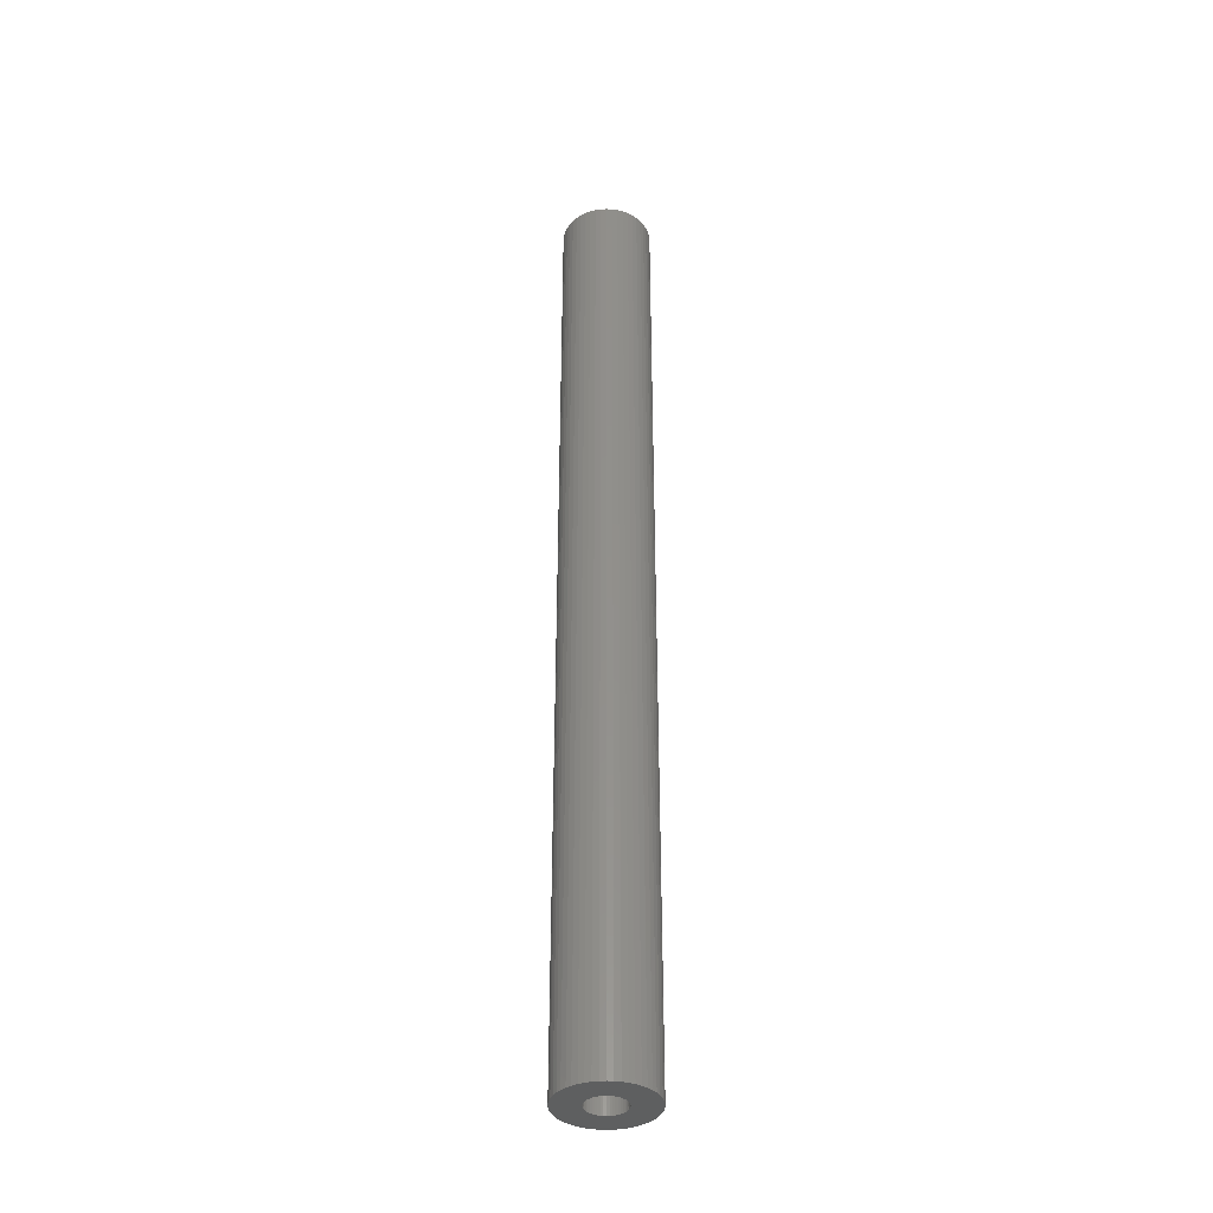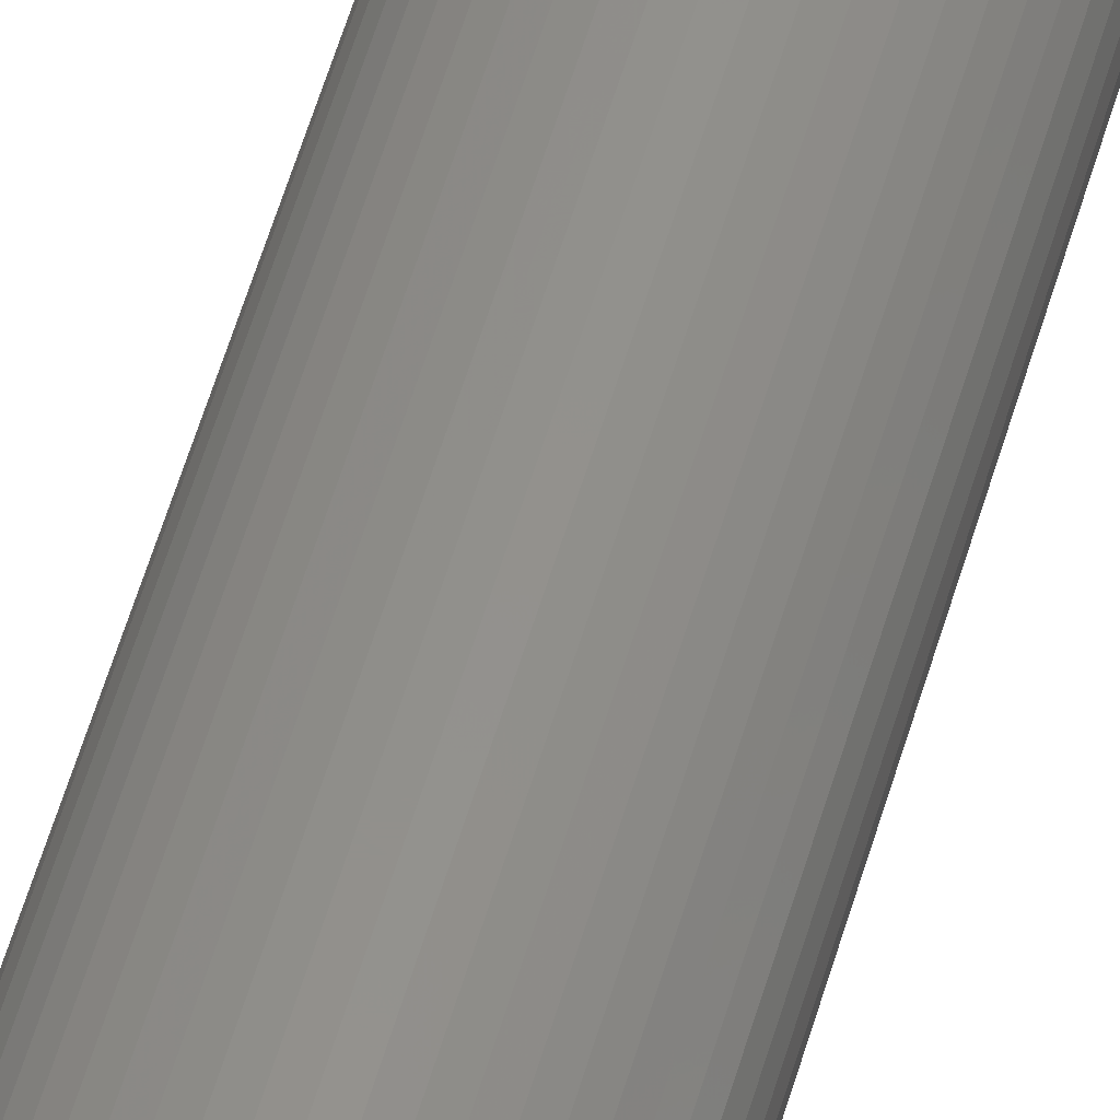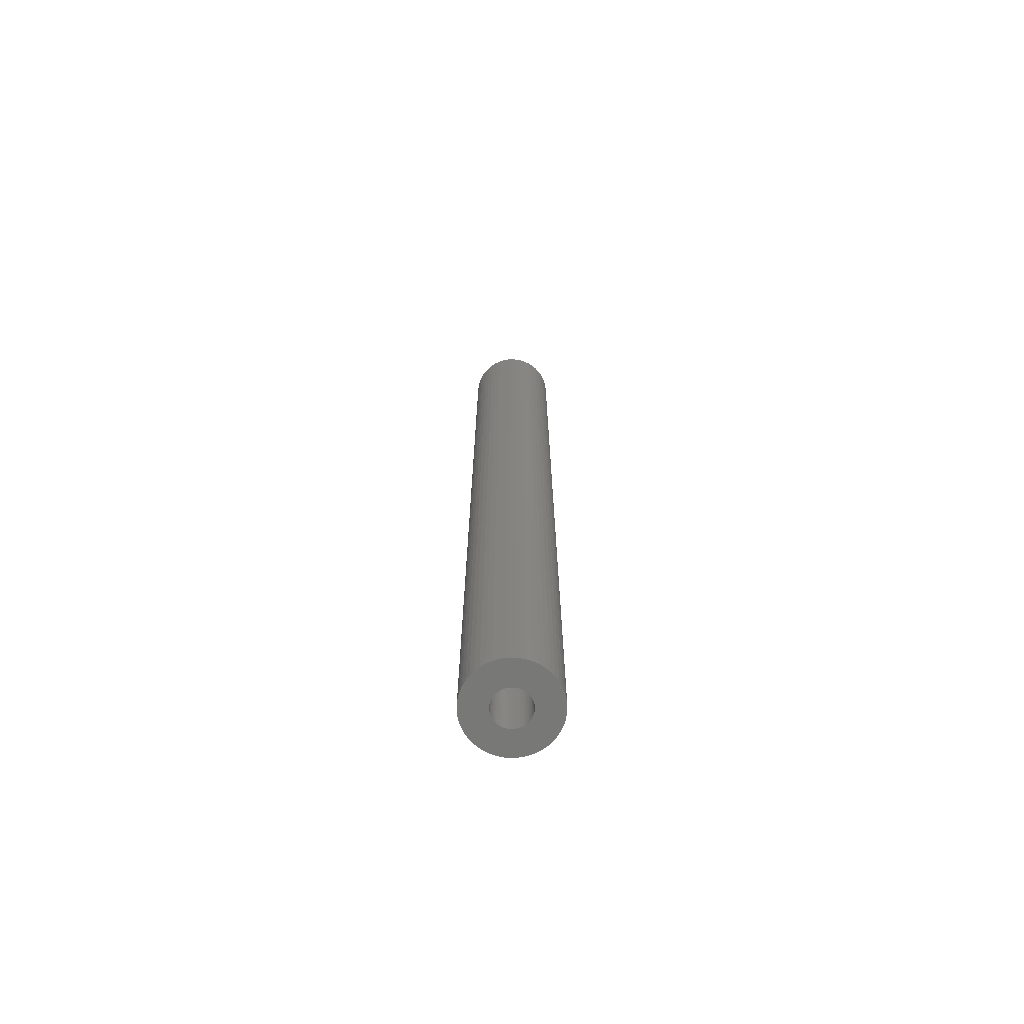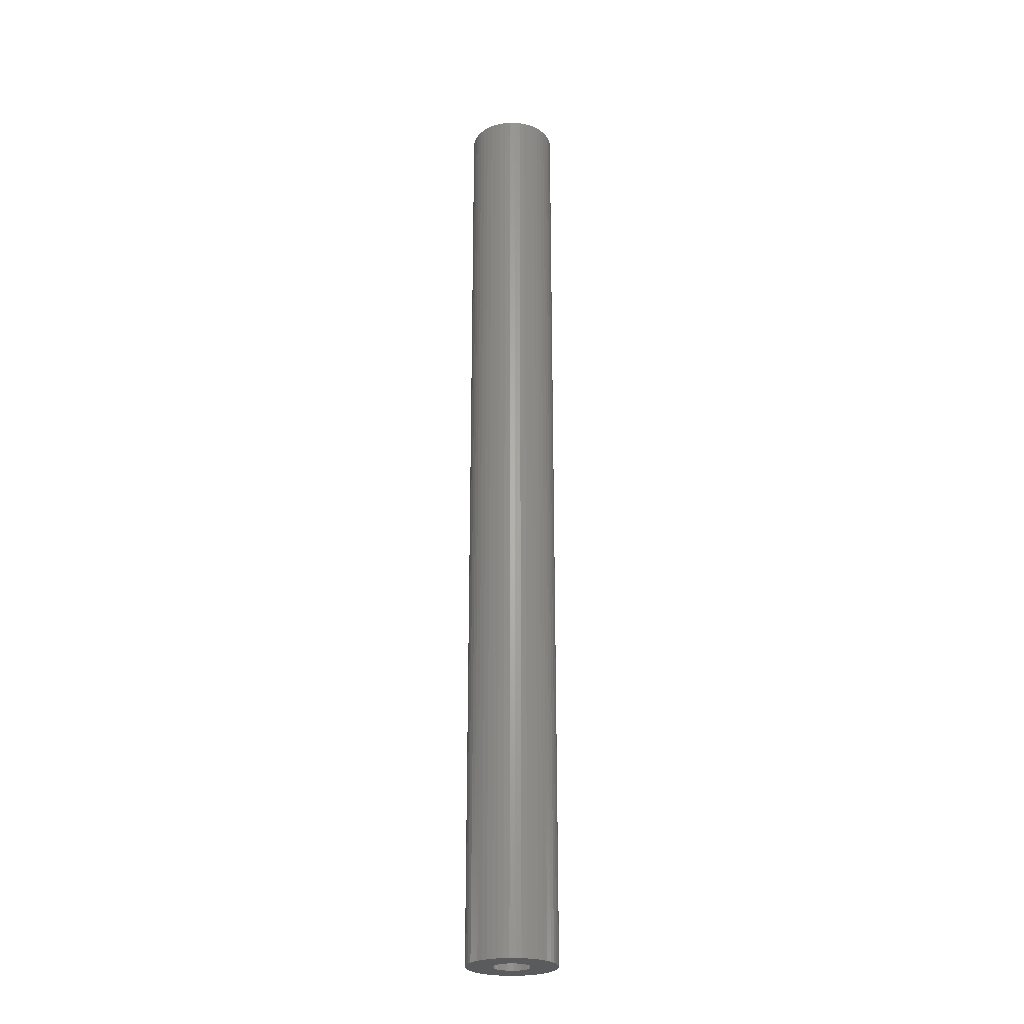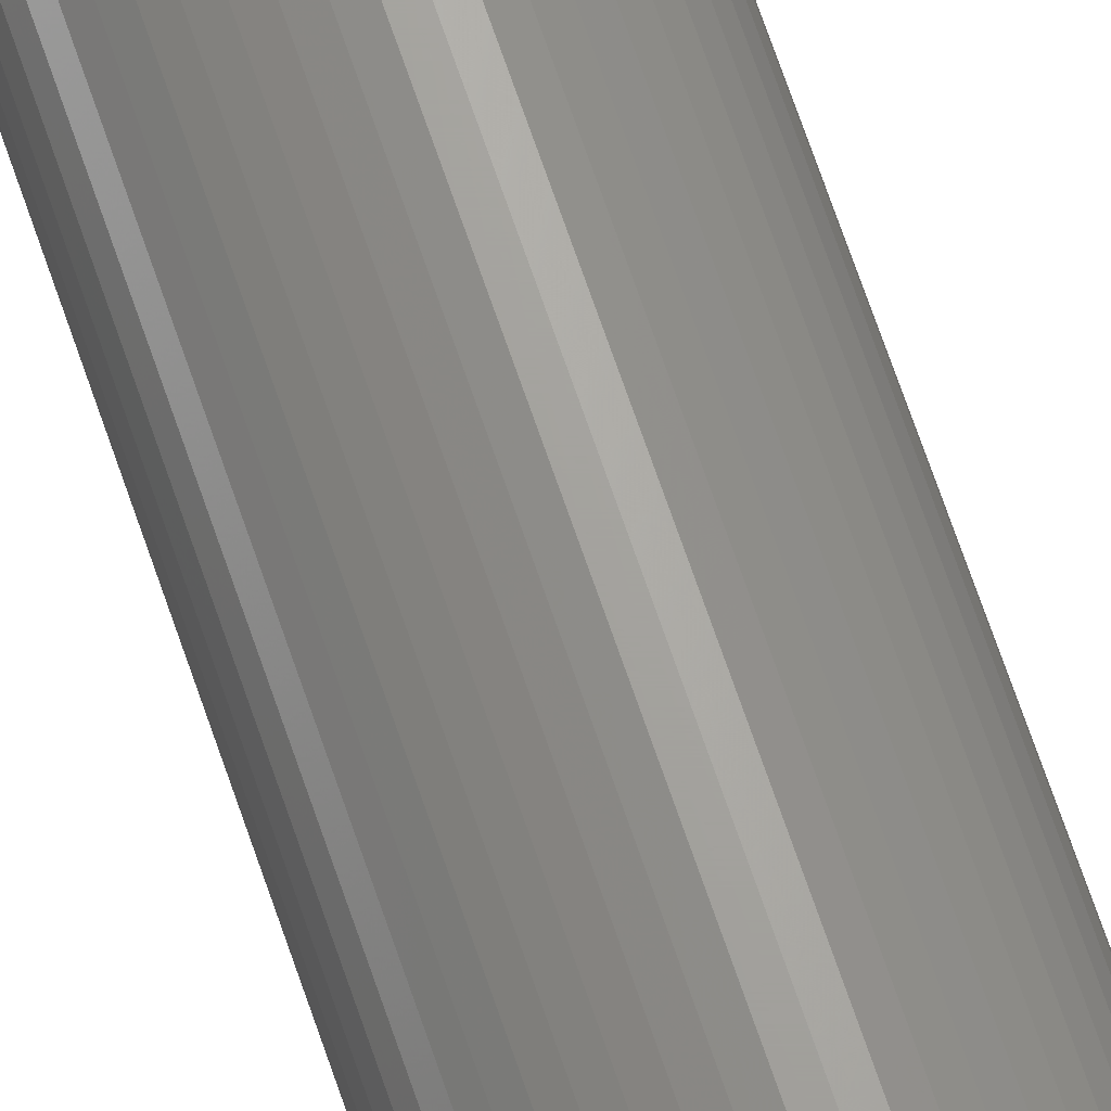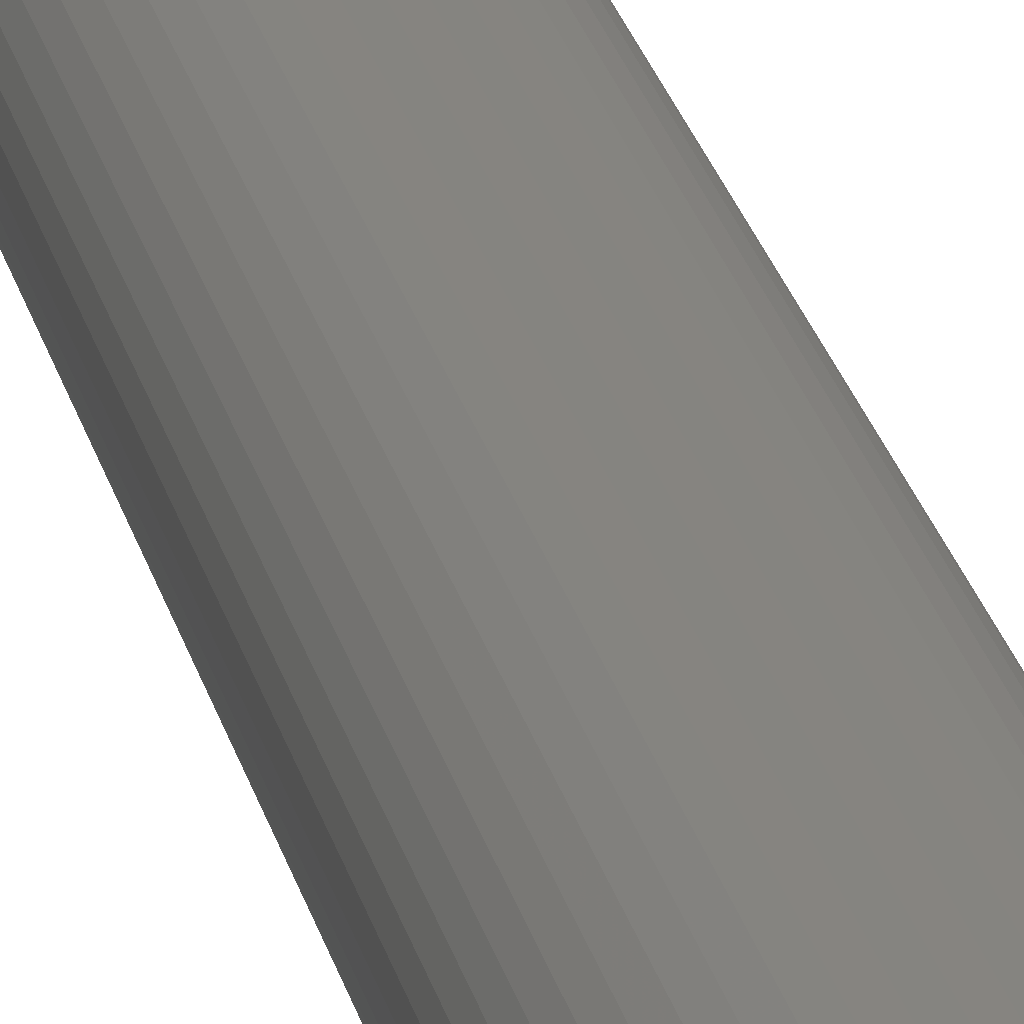
<metadata>
{"format":"stl","ext":"stl","renderer":"f3d","projection":"perspective","resolution":1024,"background":"white","views":[{"elev":-37.4,"azim":-176.5,"up":"+Z"},{"elev":52.7,"azim":15.4,"up":"+Y"},{"elev":-70.6,"azim":96.6,"up":"+Z"},{"elev":-25.2,"azim":21.0,"up":"+Z"},{"elev":67.6,"azim":-18.6,"up":"+Y"},{"elev":20.3,"azim":-10.6,"up":"+Y"}]}
</metadata>
<code>
# stl→obj: 200 verts, 400 faces
v 3.75 0 40
v 3.72 0.47 -40
v 3.72 0.47 40
v 3.75 0 -40
v -3.75 0 -40
v -3.72 0.47 40
v -3.72 0.47 -40
v -3.75 0 40
v 0.2355 3.743 -40
v -0.2355 3.743 40
v 0.2355 3.743 40
v -0.2355 3.743 -40
v -0.2355 -3.743 -40
v 0.2355 -3.743 40
v -0.2355 -3.743 40
v 0.2355 -3.743 -40
v 2.734 2.567 -40
v 2.39 2.889 40
v 2.734 2.567 40
v 2.39 2.889 -40
v -2.39 2.889 -40
v -2.734 2.567 40
v -2.39 2.889 40
v -2.734 2.567 -40
v -1.159 3.566 -40
v -1.597 3.393 40
v -1.159 3.566 40
v -1.597 3.393 -40
v 3.487 -1.38 40
v 3.632 -0.9326 -40
v 3.632 -0.9326 40
v 3.487 -1.38 -40
v 3.487 1.38 40
v 3.286 1.807 -40
v 3.286 1.807 40
v 3.487 1.38 -40
v 3.632 0.9326 -40
v 3.632 0.9326 40
v 3.034 2.204 -40
v 3.034 2.204 40
v 1.597 3.393 -40
v 1.159 3.566 40
v 1.597 3.393 40
v 1.159 3.566 -40
v 0.7027 3.684 40
v 0.7027 3.684 -40
v 2.009 3.166 -40
v 2.009 3.166 40
v -3.487 1.38 -40
v -3.286 1.807 40
v -3.286 1.807 -40
v -3.487 1.38 40
v -3.632 0.9326 -40
v -3.632 0.9326 40
v -0.7027 3.684 -40
v -0.7027 3.684 40
v 1.159 -3.566 -40
v 1.597 -3.393 40
v 1.159 -3.566 40
v 1.597 -3.393 -40
v 2.009 -3.166 40
v 2.009 -3.166 -40
v -3.034 2.204 40
v -3.034 2.204 -40
v 1.55 0 40
v 1.538 0.1943 40
v 3.72 -0.47 40
v 1.501 0.3855 40
v 1.538 -0.1943 40
v 1.441 0.5706 40
v 1.358 0.7467 40
v 1.501 -0.3855 40
v 1.254 0.9111 40
v 1.13 1.061 40
v 1.441 -0.5706 40
v 0.988 1.194 40
v 3.286 -1.807 40
v 0.8305 1.309 40
v 1.358 -0.7467 40
v 3.034 -2.204 40
v 0.66 1.402 40
v 0.479 1.474 40
v 0.2904 1.523 40
v 0.09732 1.547 40
v -0.09732 1.547 40
v -0.2904 1.523 40
v -0.479 1.474 40
v -0.66 1.402 40
v -0.8305 1.309 40
v -2.009 3.166 40
v -0.988 1.194 40
v -1.13 1.061 40
v -1.254 0.9111 40
v -1.358 0.7467 40
v 1.254 -0.9111 40
v 2.734 -2.567 40
v 1.13 -1.061 40
v 2.39 -2.889 40
v 0.988 -1.194 40
v 0.8305 -1.309 40
v 0.66 -1.402 40
v 0.479 -1.474 40
v 0.7027 -3.684 40
v 0.2904 -1.523 40
v 0.09732 -1.547 40
v -0.09732 -1.547 40
v -0.2904 -1.523 40
v -0.7027 -3.684 40
v -0.479 -1.474 40
v -1.159 -3.566 40
v -0.66 -1.402 40
v -1.597 -3.393 40
v -0.8305 -1.309 40
v -2.009 -3.166 40
v -0.988 -1.194 40
v -2.39 -2.889 40
v -1.13 -1.061 40
v -2.734 -2.567 40
v -1.254 -0.9111 40
v -3.034 -2.204 40
v -1.358 -0.7467 40
v -3.286 -1.807 40
v -1.441 -0.5706 40
v -3.487 -1.38 40
v -1.501 -0.3855 40
v -3.632 -0.9326 40
v -1.538 -0.1943 40
v -3.72 -0.47 40
v -1.55 0 40
v -1.441 0.5706 40
v -1.501 0.3855 40
v -1.538 0.1943 40
v -2.009 3.166 -40
v 3.72 -0.47 -40
v 3.286 -1.807 -40
v 3.034 -2.204 -40
v 1.55 0 -40
v 1.538 -0.1943 -40
v 1.501 -0.3855 -40
v 1.538 0.1943 -40
v 1.441 -0.5706 -40
v 1.358 -0.7467 -40
v 1.501 0.3855 -40
v 1.254 -0.9111 -40
v 2.734 -2.567 -40
v 1.13 -1.061 -40
v 2.39 -2.889 -40
v 1.441 0.5706 -40
v 0.988 -1.194 -40
v 0.8305 -1.309 -40
v 1.358 0.7467 -40
v 0.66 -1.402 -40
v 0.479 -1.474 -40
v 0.7027 -3.684 -40
v 0.2904 -1.523 -40
v 0.09732 -1.547 -40
v -0.09732 -1.547 -40
v -0.2904 -1.523 -40
v -0.7027 -3.684 -40
v -0.479 -1.474 -40
v -1.159 -3.566 -40
v -0.66 -1.402 -40
v -1.597 -3.393 -40
v -0.8305 -1.309 -40
v -2.009 -3.166 -40
v -0.988 -1.194 -40
v -2.39 -2.889 -40
v -1.13 -1.061 -40
v -2.734 -2.567 -40
v -1.254 -0.9111 -40
v -3.034 -2.204 -40
v -1.358 -0.7467 -40
v 1.254 0.9111 -40
v 1.13 1.061 -40
v 0.988 1.194 -40
v 0.8305 1.309 -40
v 0.66 1.402 -40
v 0.479 1.474 -40
v 0.2904 1.523 -40
v 0.09732 1.547 -40
v -0.09732 1.547 -40
v -0.2904 1.523 -40
v -0.479 1.474 -40
v -0.66 1.402 -40
v -0.8305 1.309 -40
v -0.988 1.194 -40
v -1.13 1.061 -40
v -1.254 0.9111 -40
v -1.358 0.7467 -40
v -1.441 0.5706 -40
v -1.501 0.3855 -40
v -1.538 0.1943 -40
v -1.55 0 -40
v -3.286 -1.807 -40
v -1.441 -0.5706 -40
v -3.487 -1.38 -40
v -1.501 -0.3855 -40
v -3.632 -0.9326 -40
v -1.538 -0.1943 -40
v -3.72 -0.47 -40
f 1 2 3
f 2 1 4
f 5 6 7
f 6 5 8
f 9 10 11
f 10 9 12
f 13 14 15
f 14 13 16
f 17 18 19
f 18 17 20
f 21 22 23
f 22 21 24
f 25 26 27
f 26 25 28
f 29 30 31
f 30 29 32
f 33 34 35
f 34 33 36
f 3 37 38
f 37 3 2
f 35 39 40
f 39 35 34
f 41 42 43
f 42 41 44
f 44 45 42
f 45 44 46
f 47 43 48
f 43 47 41
f 49 50 51
f 50 49 52
f 53 52 49
f 52 53 54
f 55 27 56
f 27 55 25
f 57 58 59
f 58 57 60
f 60 61 58
f 61 60 62
f 38 36 33
f 36 38 37
f 40 17 19
f 17 40 39
f 46 11 45
f 11 46 9
f 20 48 18
f 48 20 47
f 51 63 64
f 63 51 50
f 64 22 24
f 22 64 63
f 7 54 53
f 54 7 6
f 65 1 3
f 66 3 38
f 1 65 67
f 68 38 33
f 69 67 65
f 70 33 35
f 67 69 31
f 71 35 40
f 72 31 69
f 73 40 19
f 31 72 29
f 74 19 18
f 75 29 72
f 76 18 48
f 29 75 77
f 78 48 43
f 79 77 75
f 77 79 80
f 3 66 65
f 38 68 66
f 33 70 68
f 35 71 70
f 40 73 71
f 81 43 42
f 19 74 73
f 18 76 74
f 48 78 76
f 82 42 45
f 43 81 78
f 42 82 81
f 45 83 82
f 11 83 45
f 11 84 83
f 11 85 84
f 10 85 11
f 10 86 85
f 56 86 10
f 86 56 87
f 27 87 56
f 87 27 88
f 26 88 27
f 88 26 89
f 90 89 26
f 89 90 91
f 23 91 90
f 91 23 92
f 22 92 23
f 92 22 93
f 93 63 94
f 63 93 22
f 95 80 79
f 80 95 96
f 97 96 95
f 96 97 98
f 99 98 97
f 98 99 61
f 100 61 99
f 61 100 58
f 101 58 100
f 58 101 59
f 102 59 101
f 59 102 103
f 104 103 102
f 104 14 103
f 105 14 104
f 106 14 105
f 106 15 14
f 107 15 106
f 108 107 109
f 110 109 111
f 107 108 15
f 112 111 113
f 114 113 115
f 116 115 117
f 109 110 108
f 118 117 119
f 120 119 121
f 122 121 123
f 124 123 125
f 126 125 127
f 111 112 110
f 128 127 129
f 50 94 63
f 94 50 130
f 113 114 112
f 52 130 50
f 115 116 114
f 130 52 131
f 117 118 116
f 54 131 52
f 119 120 118
f 131 54 132
f 121 122 120
f 6 132 54
f 123 124 122
f 132 6 129
f 125 126 124
f 8 129 6
f 127 128 126
f 129 8 128
f 28 90 26
f 90 28 133
f 133 23 90
f 23 133 21
f 12 56 10
f 56 12 55
f 67 4 1
f 4 67 134
f 80 135 77
f 135 80 136
f 31 134 67
f 134 31 30
f 137 4 134
f 138 134 30
f 4 137 2
f 139 30 32
f 140 2 137
f 141 32 135
f 2 140 37
f 142 135 136
f 143 37 140
f 144 136 145
f 37 143 36
f 146 145 147
f 148 36 143
f 149 147 62
f 36 148 34
f 150 62 60
f 151 34 148
f 34 151 39
f 134 138 137
f 30 139 138
f 32 141 139
f 135 142 141
f 136 144 142
f 152 60 57
f 145 146 144
f 147 149 146
f 62 150 149
f 153 57 154
f 60 152 150
f 57 153 152
f 154 155 153
f 16 155 154
f 16 156 155
f 16 157 156
f 13 157 16
f 13 158 157
f 159 158 13
f 158 159 160
f 161 160 159
f 160 161 162
f 163 162 161
f 162 163 164
f 165 164 163
f 164 165 166
f 167 166 165
f 166 167 168
f 169 168 167
f 168 169 170
f 170 171 172
f 171 170 169
f 173 39 151
f 39 173 17
f 174 17 173
f 17 174 20
f 175 20 174
f 20 175 47
f 176 47 175
f 47 176 41
f 177 41 176
f 41 177 44
f 178 44 177
f 44 178 46
f 179 46 178
f 179 9 46
f 180 9 179
f 181 9 180
f 181 12 9
f 182 12 181
f 55 182 183
f 25 183 184
f 182 55 12
f 28 184 185
f 133 185 186
f 21 186 187
f 183 25 55
f 24 187 188
f 64 188 189
f 51 189 190
f 49 190 191
f 53 191 192
f 184 28 25
f 7 192 193
f 194 172 171
f 172 194 195
f 185 133 28
f 196 195 194
f 186 21 133
f 195 196 197
f 187 24 21
f 198 197 196
f 188 64 24
f 197 198 199
f 189 51 64
f 200 199 198
f 190 49 51
f 199 200 193
f 191 53 49
f 5 193 200
f 192 7 53
f 193 5 7
f 16 103 14
f 103 16 154
f 62 98 61
f 98 62 147
f 77 32 29
f 32 77 135
f 161 108 110
f 108 161 159
f 169 120 171
f 120 169 118
f 171 122 194
f 122 171 120
f 196 126 198
f 126 196 124
f 147 96 98
f 96 147 145
f 159 15 108
f 15 159 13
f 163 110 112
f 110 163 161
f 169 116 118
f 116 169 167
f 194 124 196
f 124 194 122
f 198 128 200
f 128 198 126
f 200 8 5
f 8 200 128
f 96 136 80
f 136 96 145
f 154 59 103
f 59 154 57
f 165 112 114
f 112 165 163
f 167 114 116
f 114 167 165
f 137 66 140
f 66 137 65
f 129 192 132
f 192 129 193
f 181 84 85
f 84 181 180
f 156 106 105
f 106 156 157
f 175 74 76
f 74 175 174
f 187 91 92
f 91 187 186
f 184 87 88
f 87 184 183
f 148 71 151
f 71 148 70
f 151 73 173
f 73 151 71
f 178 81 82
f 81 178 177
f 179 82 83
f 82 179 178
f 176 76 78
f 76 176 175
f 130 189 94
f 189 130 190
f 93 187 92
f 187 93 188
f 131 190 130
f 190 131 191
f 185 88 89
f 88 185 184
f 183 86 87
f 86 183 182
f 152 102 101
f 102 152 153
f 143 70 148
f 70 143 68
f 140 68 143
f 68 140 66
f 173 74 174
f 74 173 73
f 180 83 84
f 83 180 179
f 177 78 81
f 78 177 176
f 94 188 93
f 188 94 189
f 132 191 131
f 191 132 192
f 186 89 91
f 89 186 185
f 182 85 86
f 85 182 181
f 141 72 139
f 72 141 75
f 139 69 138
f 69 139 72
f 121 195 123
f 195 121 172
f 117 170 119
f 170 117 168
f 155 105 104
f 105 155 156
f 149 100 99
f 100 149 150
f 144 79 142
f 79 144 95
f 138 65 137
f 65 138 69
f 158 109 107
f 109 158 160
f 123 197 125
f 197 123 195
f 146 95 144
f 95 146 97
f 150 101 100
f 101 150 152
f 142 75 141
f 75 142 79
f 157 107 106
f 107 157 158
f 119 172 121
f 172 119 170
f 125 199 127
f 199 125 197
f 127 193 129
f 193 127 199
f 146 99 97
f 99 146 149
f 153 104 102
f 104 153 155
f 162 113 111
f 113 162 164
f 160 111 109
f 111 160 162
f 164 115 113
f 115 164 166
f 166 117 115
f 117 166 168

</code>
